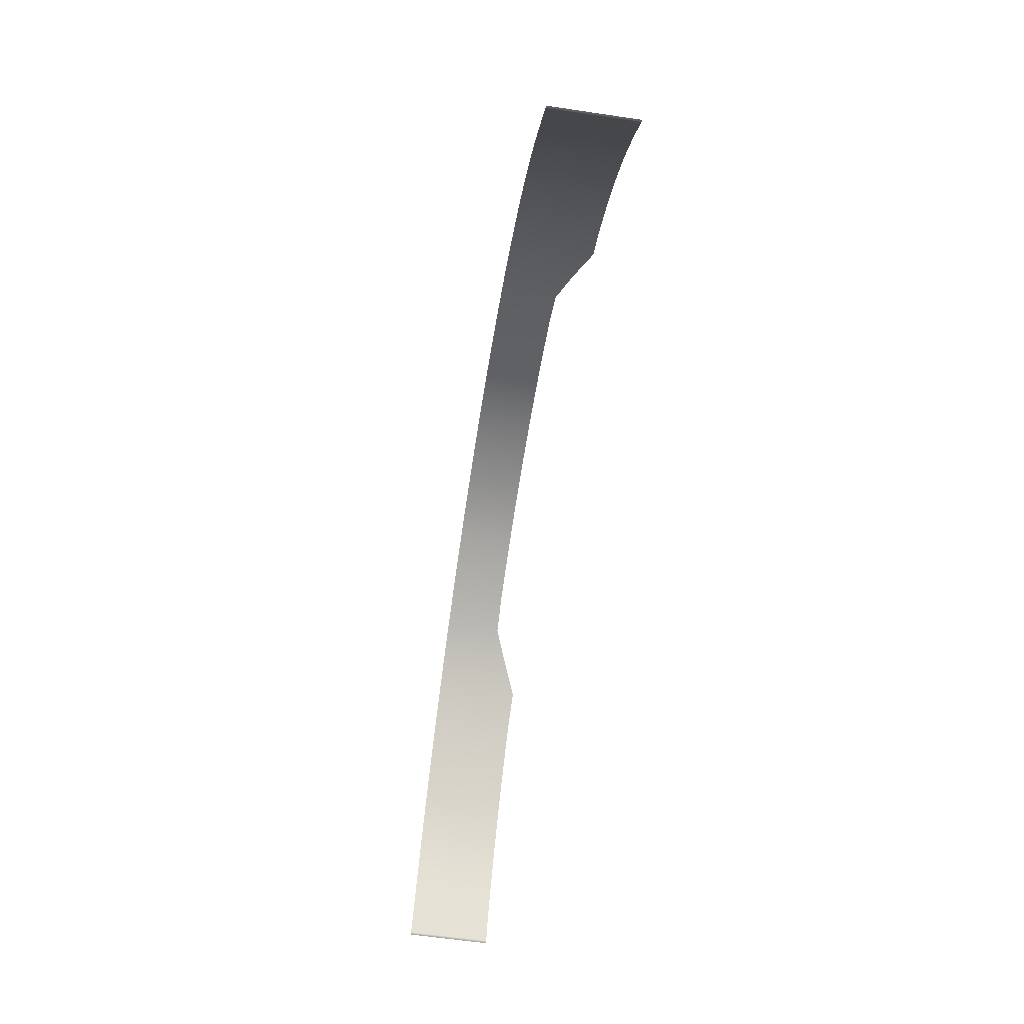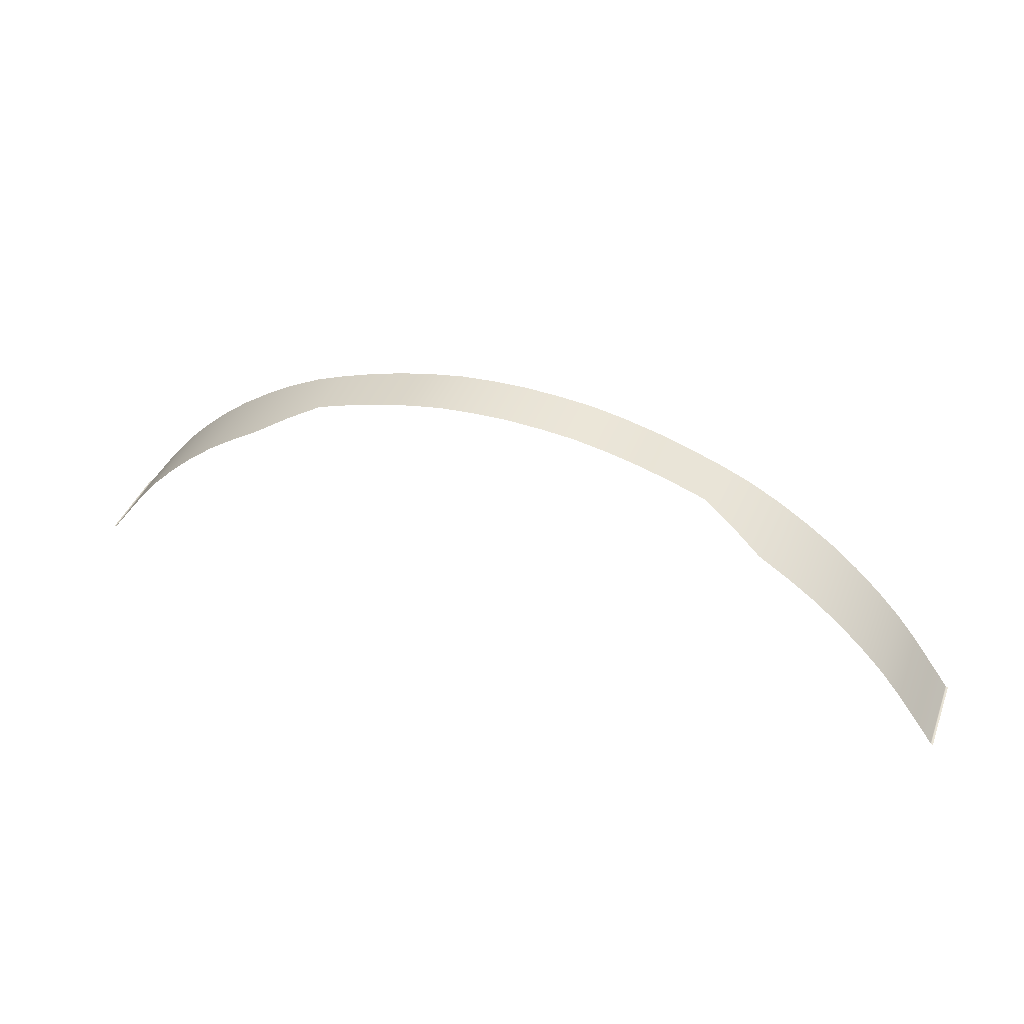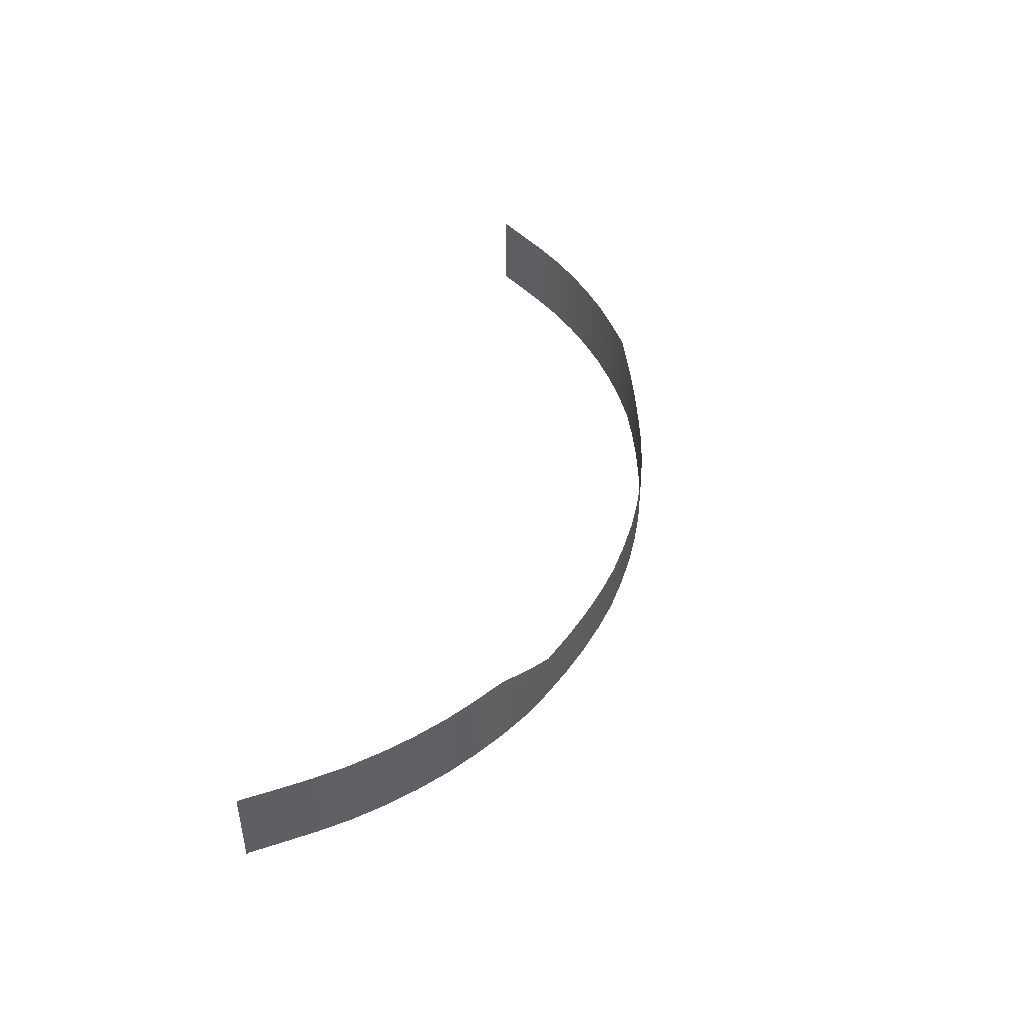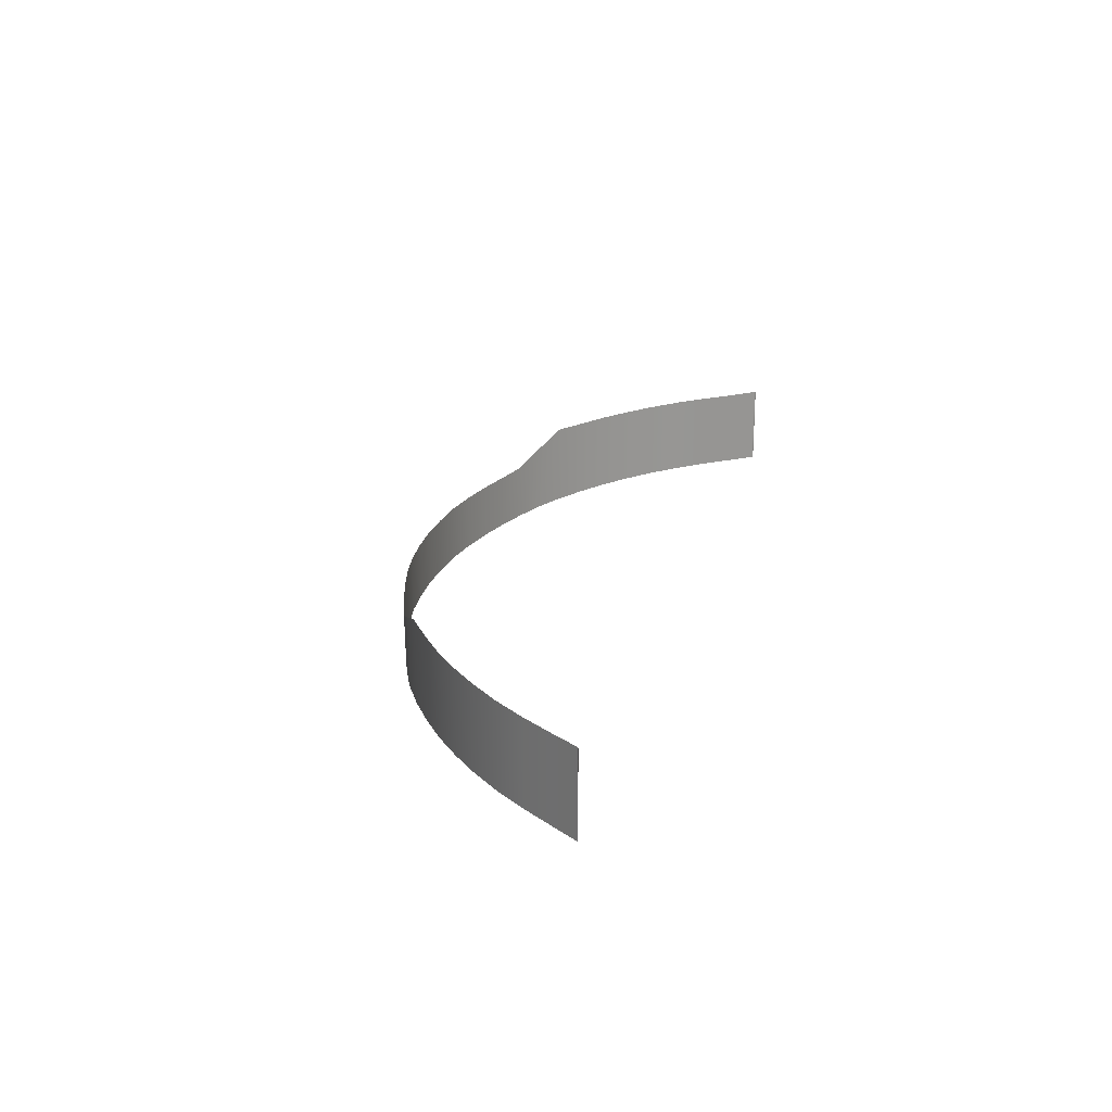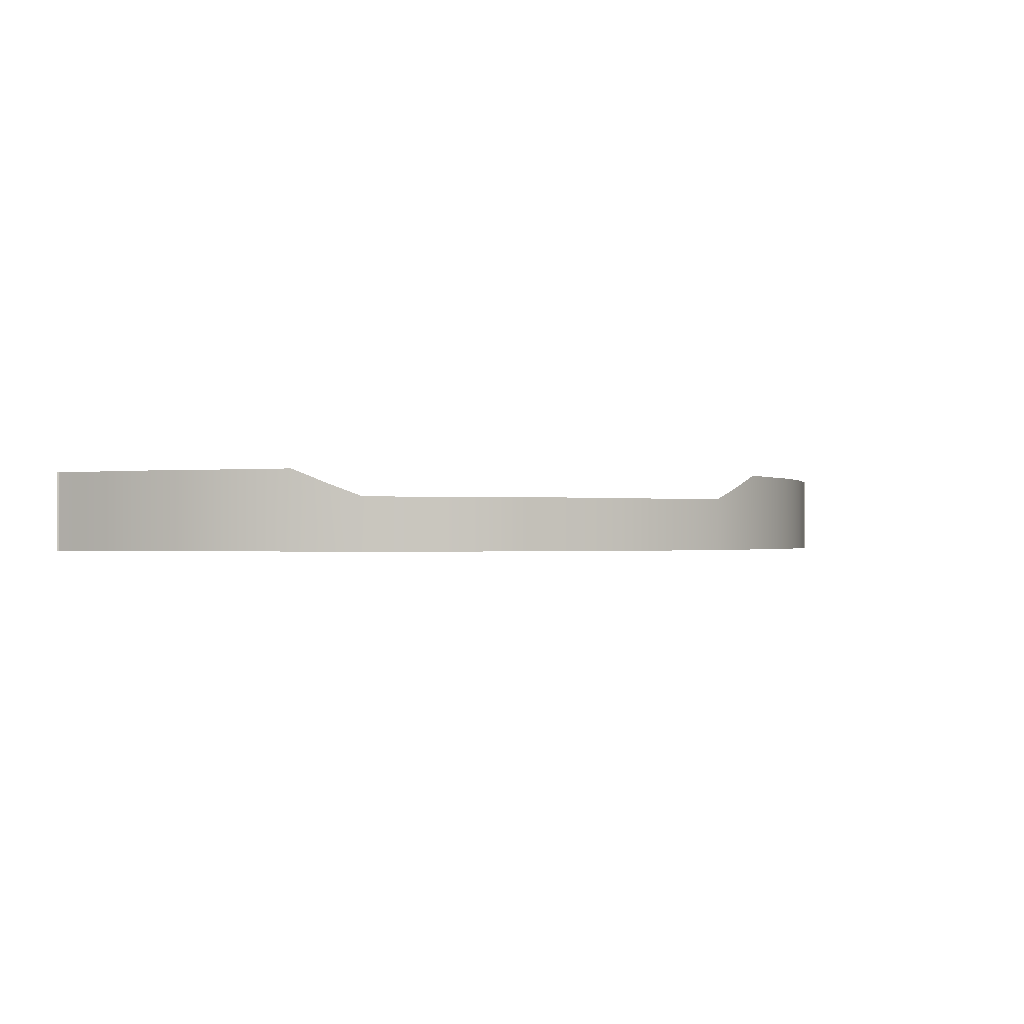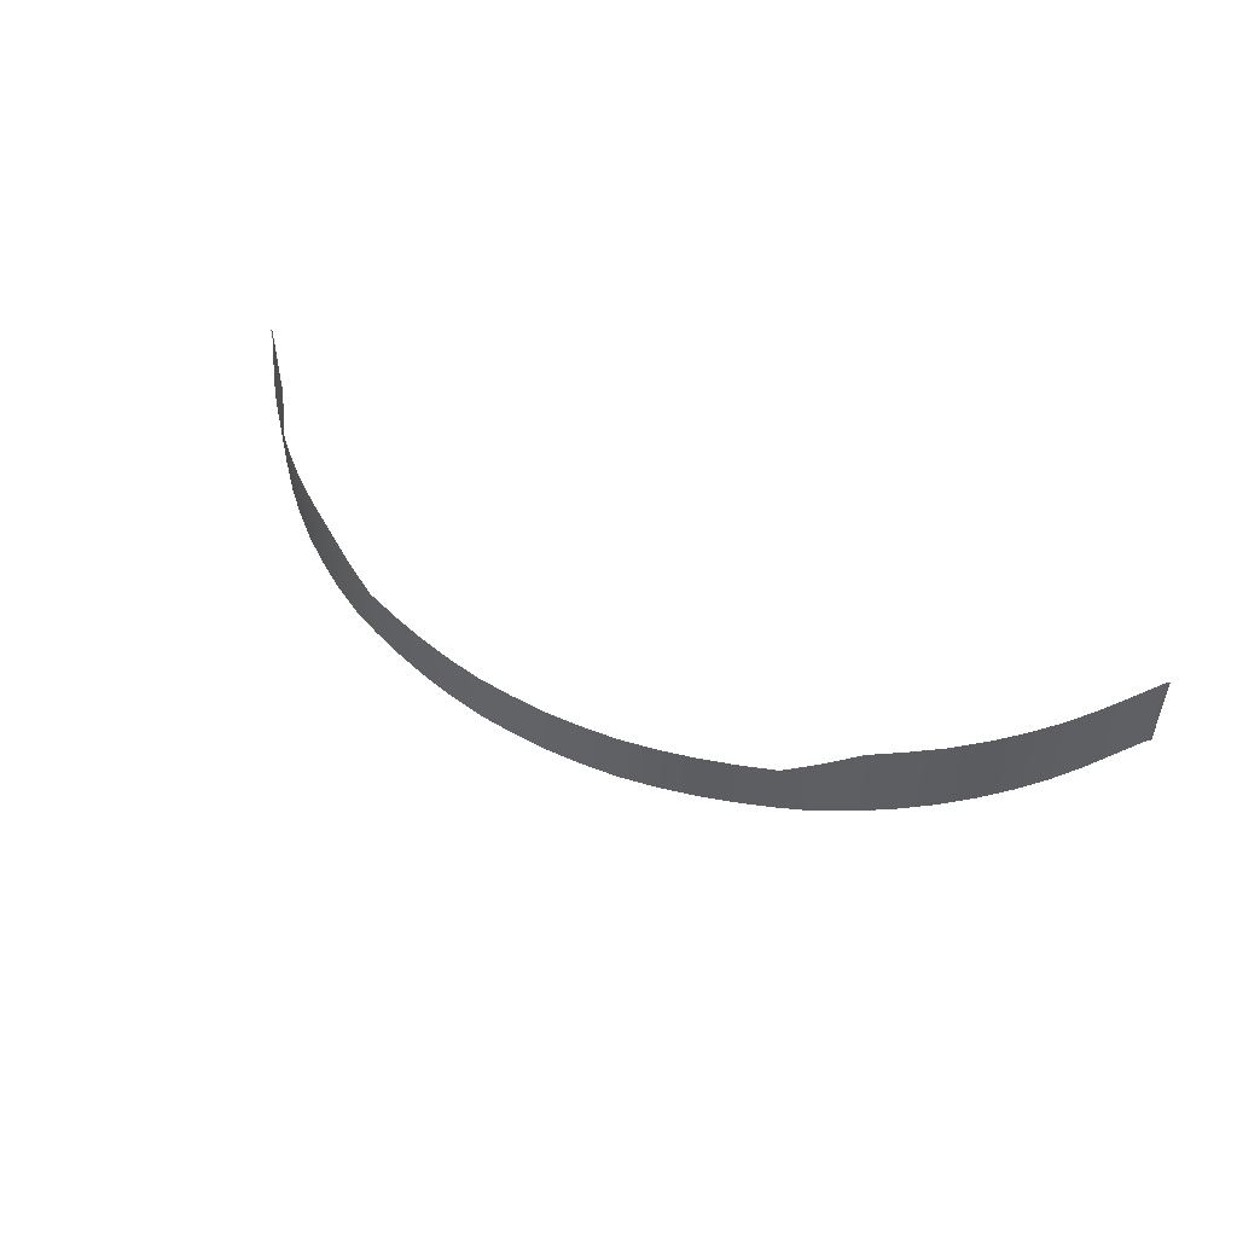
<metadata>
{"format":"obj","ext":"obj","renderer":"f3d","projection":"perspective","resolution":1024,"background":"white","views":[{"elev":-61.1,"azim":81.4,"up":"+Z"},{"elev":42.1,"azim":-159.6,"up":"+Z"},{"elev":44.6,"azim":-75.0,"up":"+Y"},{"elev":22.4,"azim":103.9,"up":"+Y"},{"elev":-0.7,"azim":-23.7,"up":"+Y"},{"elev":50.0,"azim":28.6,"up":"+Y"}]}
</metadata>
<code>
g ENV_S06_EG2_InnerWall_MO
v -28.95 5.468 16.74
v -29.03 5.47 16.72
v -29.03 0.3046 16.72
v -28.94 0.3046 16.74
v -28.87 0.3046 16.79
v -28.87 5.467 16.79
v -27.71 0.3046 18.39
v -27.72 5.432 18.39
v -26.41 0.3046 20.19
v -26.41 5.432 20.19
v -25.05 0.3046 21.89
v -25.05 5.433 21.89
v -23.53 0.3046 23.53
v -23.53 5.433 23.53
v -21.97 0.3046 25
v -21.98 5.433 25
v -20.28 0.3046 26.41
v -20.28 5.434 26.41
v -18.48 0.3046 27.69
v -18.49 5.434 27.69
v -16.68 0.3046 28.84
v -16.72 5.474 28.87
v -14.65 0.3008 29.93
v -14.65 4.542 29.94
v -12.77 0.296 30.71
v -12.79 3.778 30.76
v -10.62 0.296 31.48
v -10.62 3.719 31.48
v -8.57 0.296 32.1
v -8.573 3.719 32.1
v -6.384 0.296 32.62
v -6.386 3.719 32.62
v -4.326 0.296 32.99
v -4.328 3.719 32.99
v -2.171 3.718 33.18
v -2.17 0.296 33.18
v -0.0003815 0.296 33.26
v -0.0003815 3.718 33.26
v 2.17 3.718 33.19
v 2.169 0.296 33.19
v 4.329 3.719 32.99
v 4.327 0.296 32.99
v 6.387 3.719 32.62
v 6.385 0.296 32.62
v 8.572 3.719 32.1
v 8.57 0.296 32.1
v 10.62 3.719 31.48
v 10.62 0.296 31.48
v 12.79 3.778 30.76
v 12.77 0.296 30.71
v 14.65 4.542 29.94
v 14.65 0.3008 29.93
v 16.72 5.474 28.87
v 16.67 0.3046 28.84
v 18.49 5.434 27.69
v 18.48 0.3046 27.69
v 20.28 5.434 26.41
v 20.28 0.3046 26.41
v 21.98 5.433 25
v 21.97 0.3046 25
v 23.53 5.433 23.53
v 23.53 0.3046 23.53
v 25.05 5.433 21.89
v 25.05 0.3046 21.89
v 26.41 5.432 20.19
v 26.41 0.3046 20.19
v 27.72 5.432 18.39
v 27.71 0.3046 18.39
v 28.87 5.467 16.79
v 28.87 0.3046 16.79
v 28.95 5.468 16.74
v 28.94 0.3046 16.74
v 29.03 0.3046 16.72
v 29.03 5.47 16.72
g ENV_S06_EG2_InnerWall_MO_0
f 3 2 1
f 4 3 1
f 4 1 5
f 1 6 5
f 5 6 7
f 6 8 7
f 7 8 9
f 8 10 9
f 9 10 11
f 10 12 11
f 11 12 13
f 12 14 13
f 13 14 15
f 14 16 15
f 15 16 17
f 16 18 17
f 17 18 19
f 18 20 19
f 19 20 21
f 20 22 21
f 21 22 23
f 22 24 23
f 23 24 25
f 24 26 25
f 25 26 27
f 26 28 27
f 27 28 29
f 28 30 29
f 29 30 31
f 30 32 31
f 31 32 33
f 32 34 33
f 33 34 35
f 36 33 35
f 36 35 37
f 35 38 37
f 38 39 37
f 39 40 37
f 39 41 40
f 41 42 40
f 41 43 42
f 43 44 42
f 43 45 44
f 45 46 44
f 45 47 46
f 47 48 46
f 47 49 48
f 49 50 48
f 49 51 50
f 51 52 50
f 51 53 52
f 53 54 52
f 53 55 54
f 55 56 54
f 55 57 56
f 57 58 56
f 57 59 58
f 59 60 58
f 59 61 60
f 61 62 60
f 61 63 62
f 63 64 62
f 63 65 64
f 65 66 64
f 65 67 66
f 67 68 66
f 67 69 68
f 69 70 68
f 69 71 70
f 71 72 70
f 73 72 71
f 74 73 71

</code>
